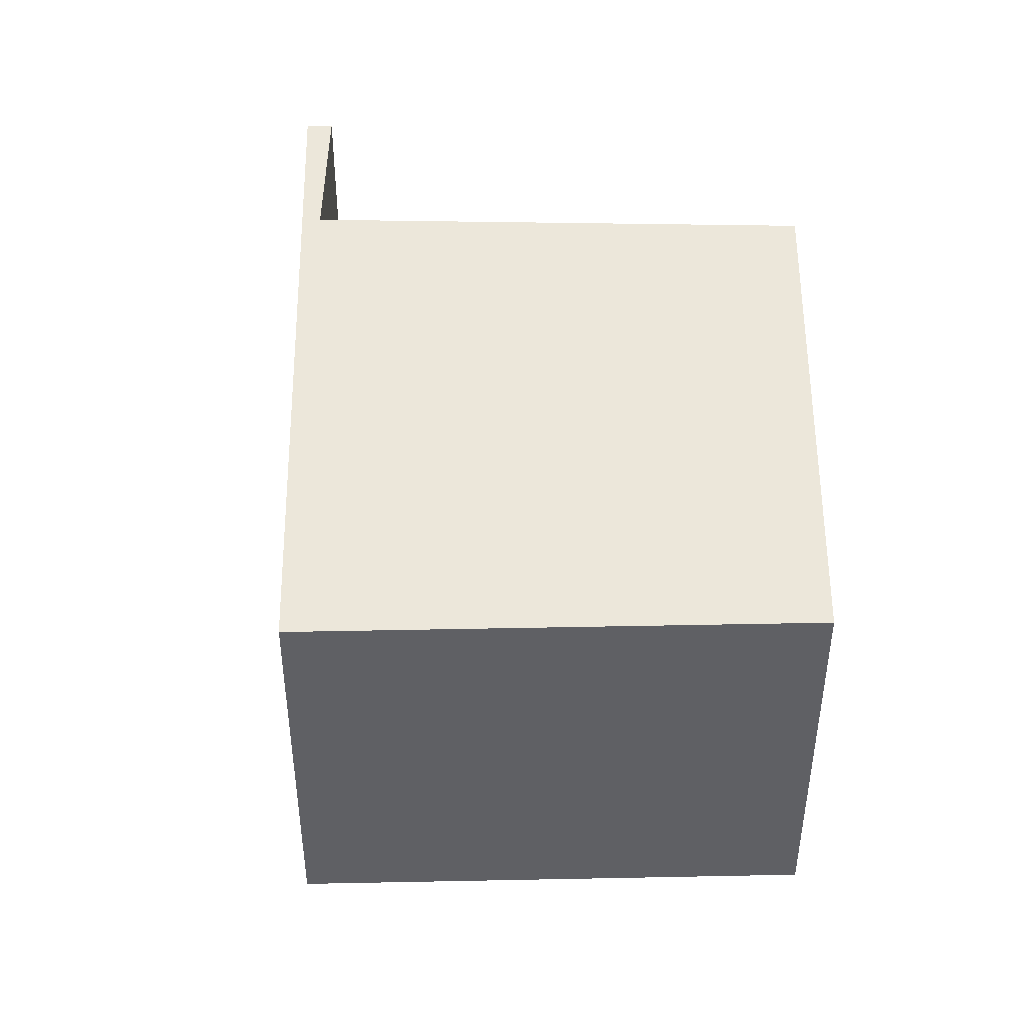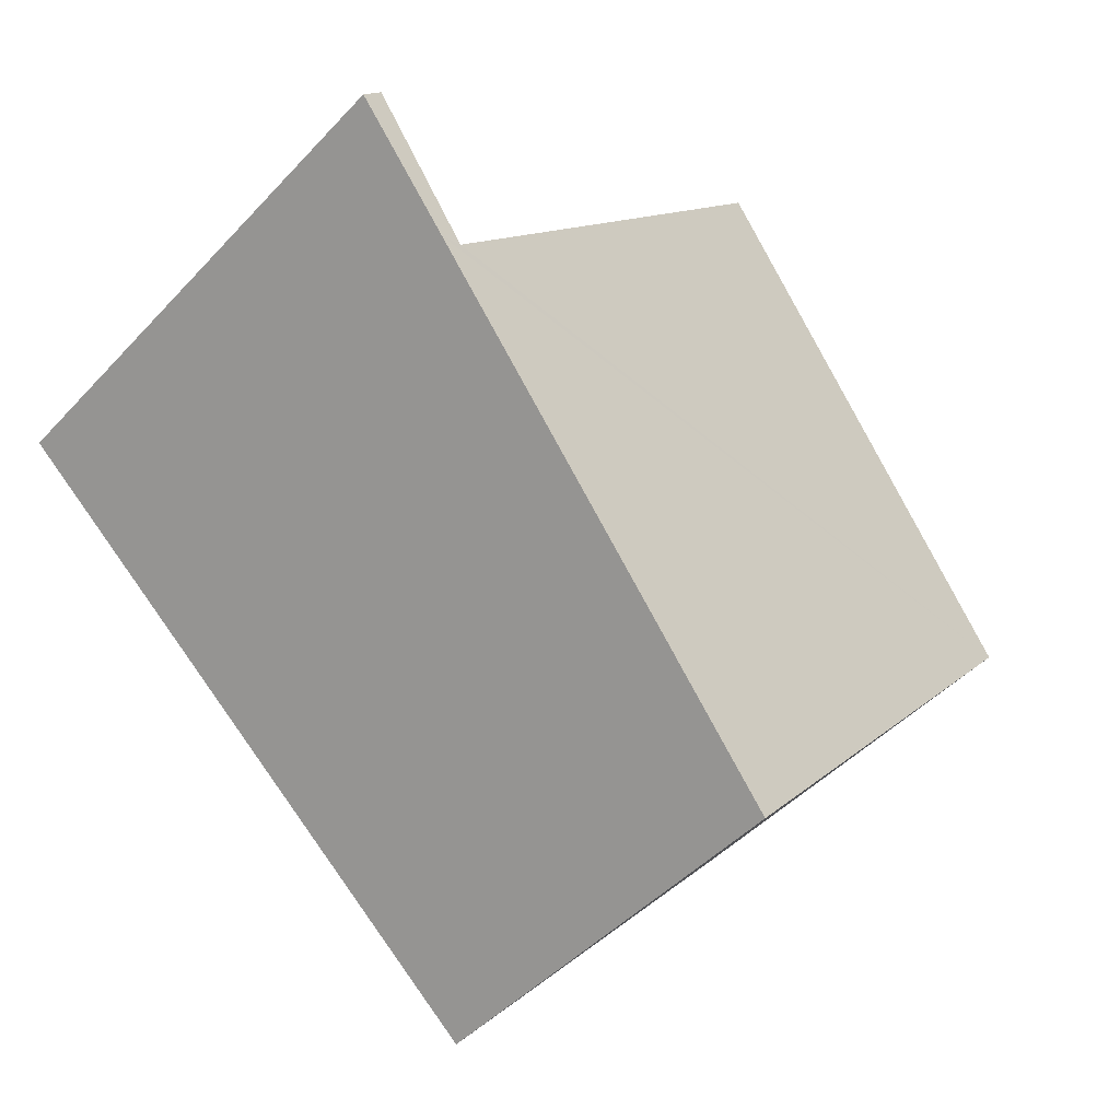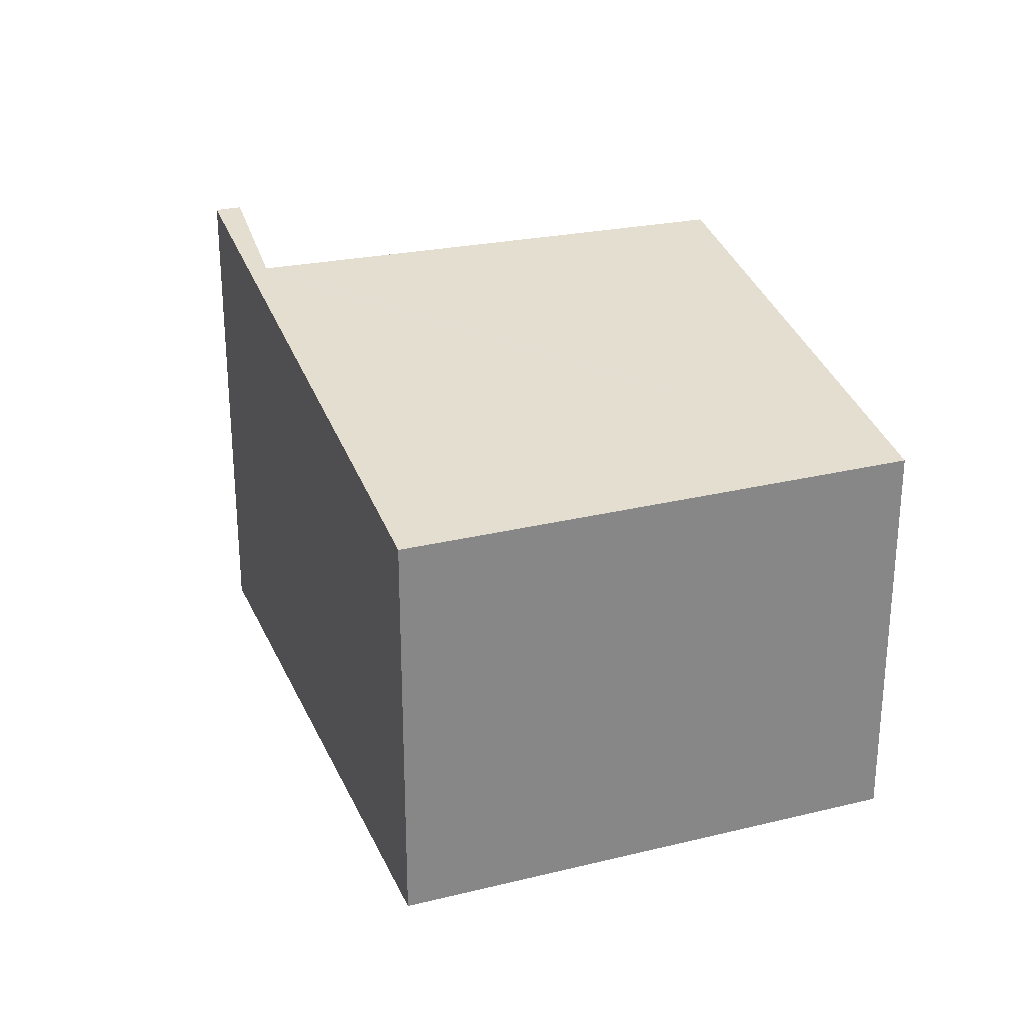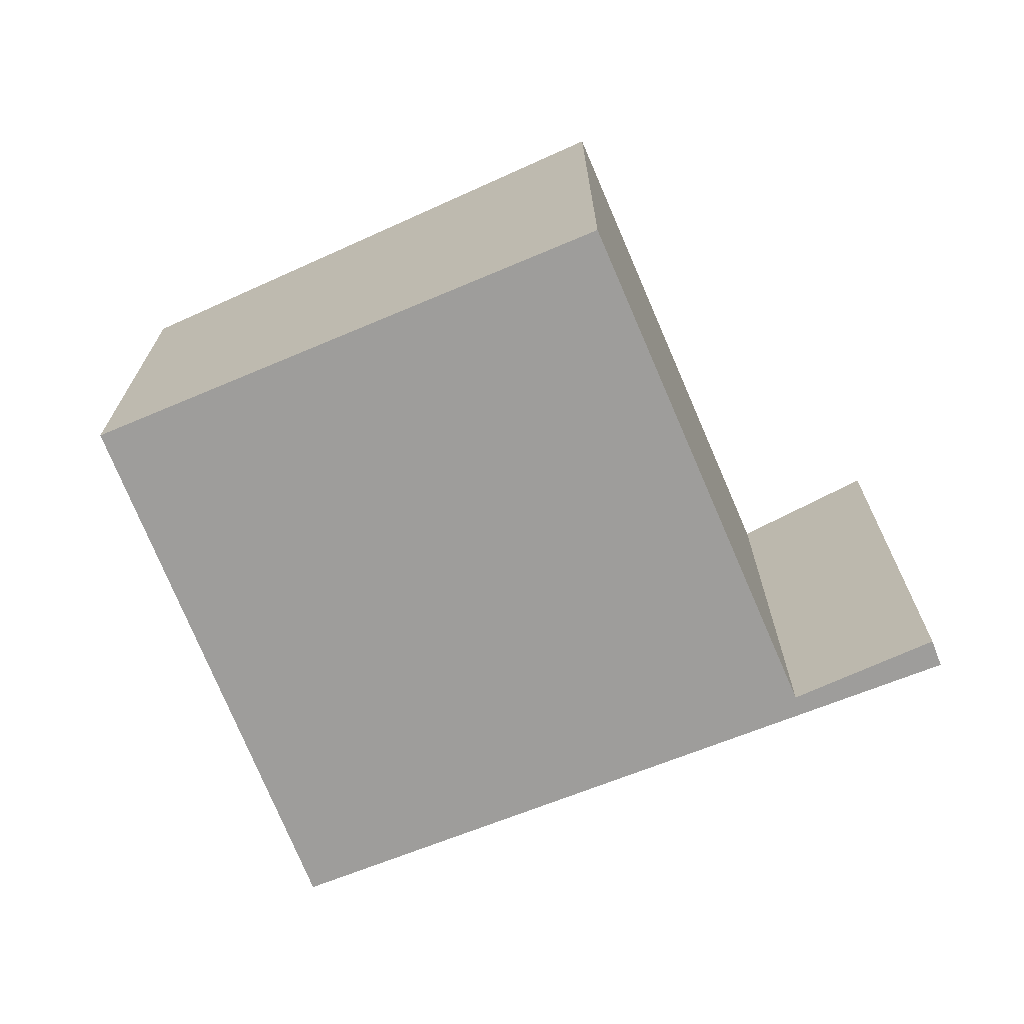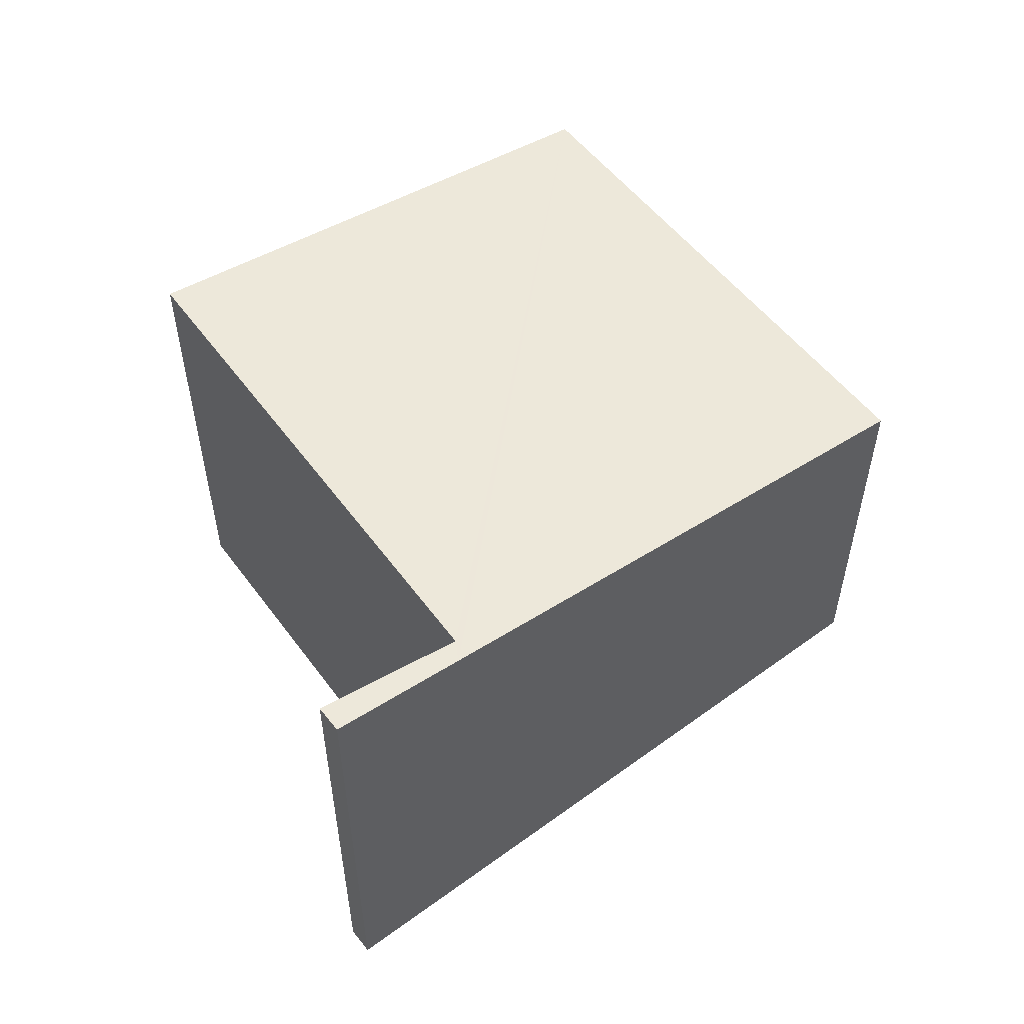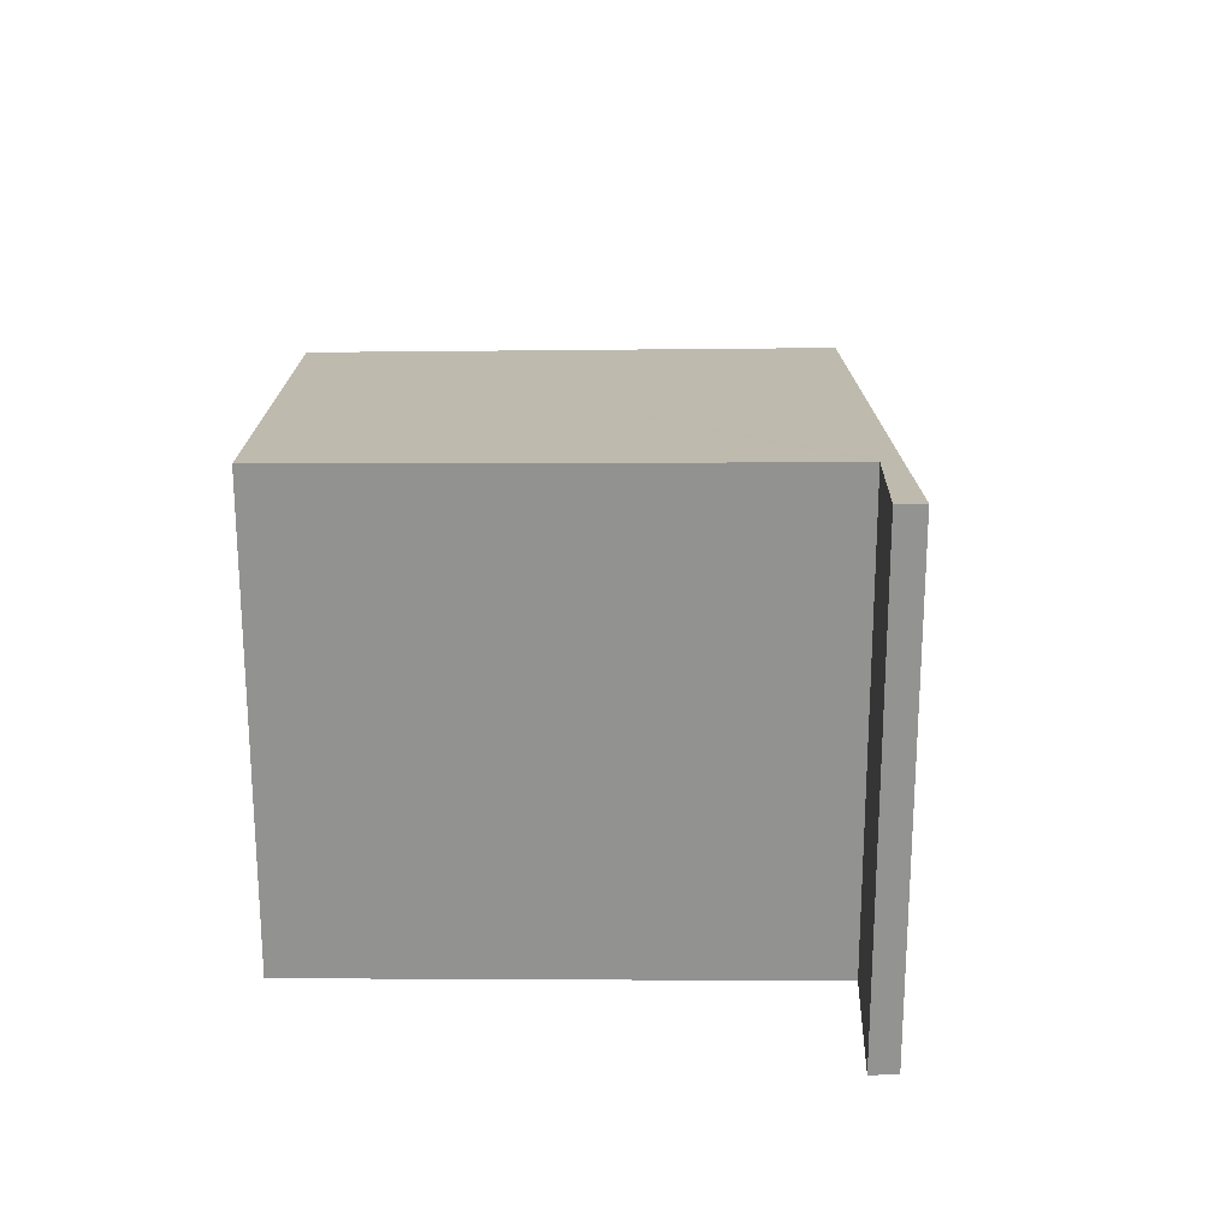
<metadata>
{"format":"obj","ext":"obj","renderer":"f3d","projection":"perspective","resolution":1024,"background":"white","views":[{"elev":45.0,"azim":-131.4,"up":"+Y"},{"elev":-46.9,"azim":139.7,"up":"+Z"},{"elev":27.6,"azim":-150.7,"up":"+Y"},{"elev":-70.6,"azim":-18.9,"up":"+Y"},{"elev":56.0,"azim":102.0,"up":"+Y"},{"elev":23.6,"azim":48.3,"up":"+Y"}]}
</metadata>
<code>
v  2.509 3.117 2.239
v  4.777 3.135 -0.262
v  0 2.638 1.615e-16
v  4.913 3.145 -0.311
v  2.205 2.638 -2.62
v  4.829 3.145 -0.212
v  5.584 3.271 0.261
v  5.47 3.271 0.396
v  4.777 1.604e-17 -0.262
v  2.509 -1.371e-16 2.239
v  5.47 -2.425e-17 0.396
v  5.584 -1.598e-17 0.261
v  4.829 1.298e-17 -0.212
v  0 0 0
v  2.205 1.604e-16 -2.62
v  4.913 1.904e-17 -0.311
g defaultobject
f 1 2 3
f 3 4 5
f 4 3 2
f 4 2 6
f 4 6 7
f 7 6 8
f 1 9 2
f 9 1 10
f 11 7 8
f 7 11 12
f 6 11 8
f 11 6 2
f 11 2 9
f 11 9 13
f 3 10 1
f 10 3 14
f 12 4 7
f 4 12 5
f 5 12 15
f 15 12 16
f 15 3 5
f 3 15 14
f 12 11 16
f 13 16 11
f 9 16 13
f 15 16 9
f 10 15 9
f 14 15 10

</code>
